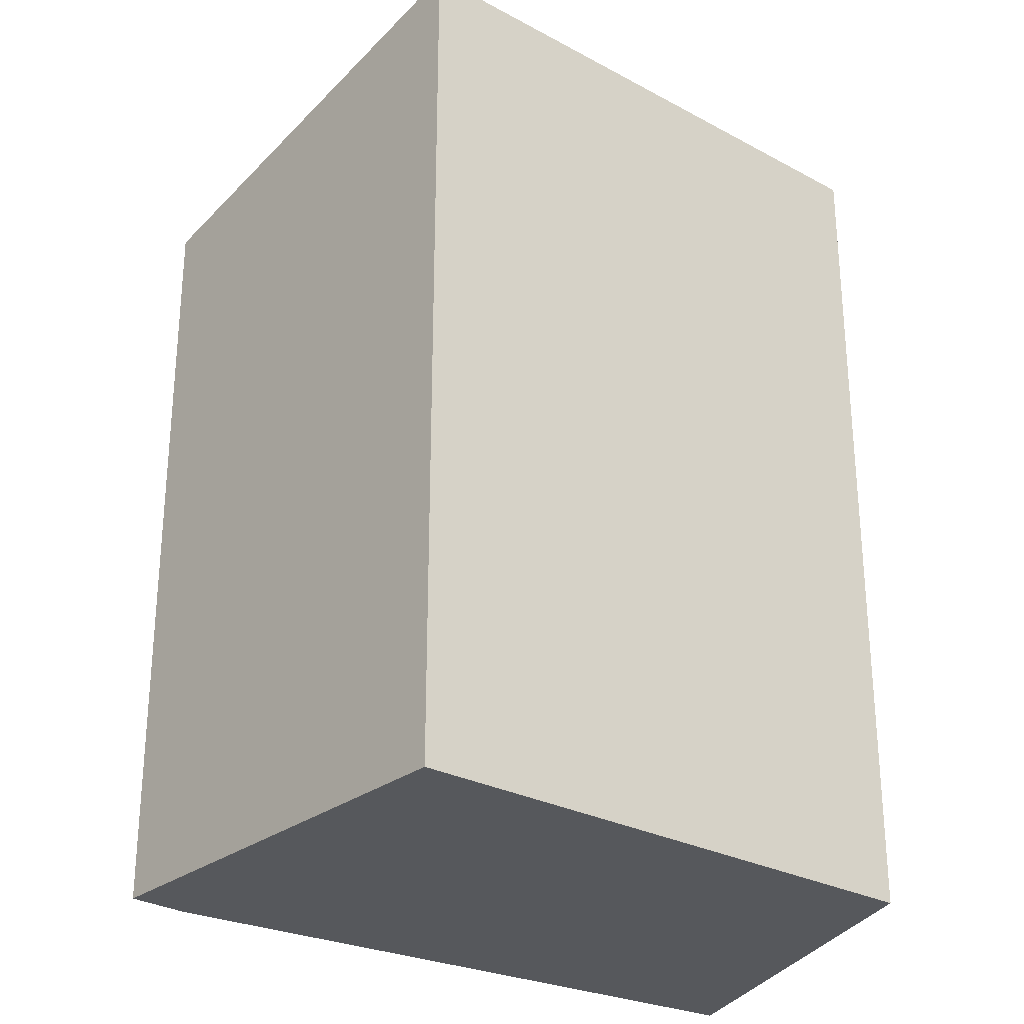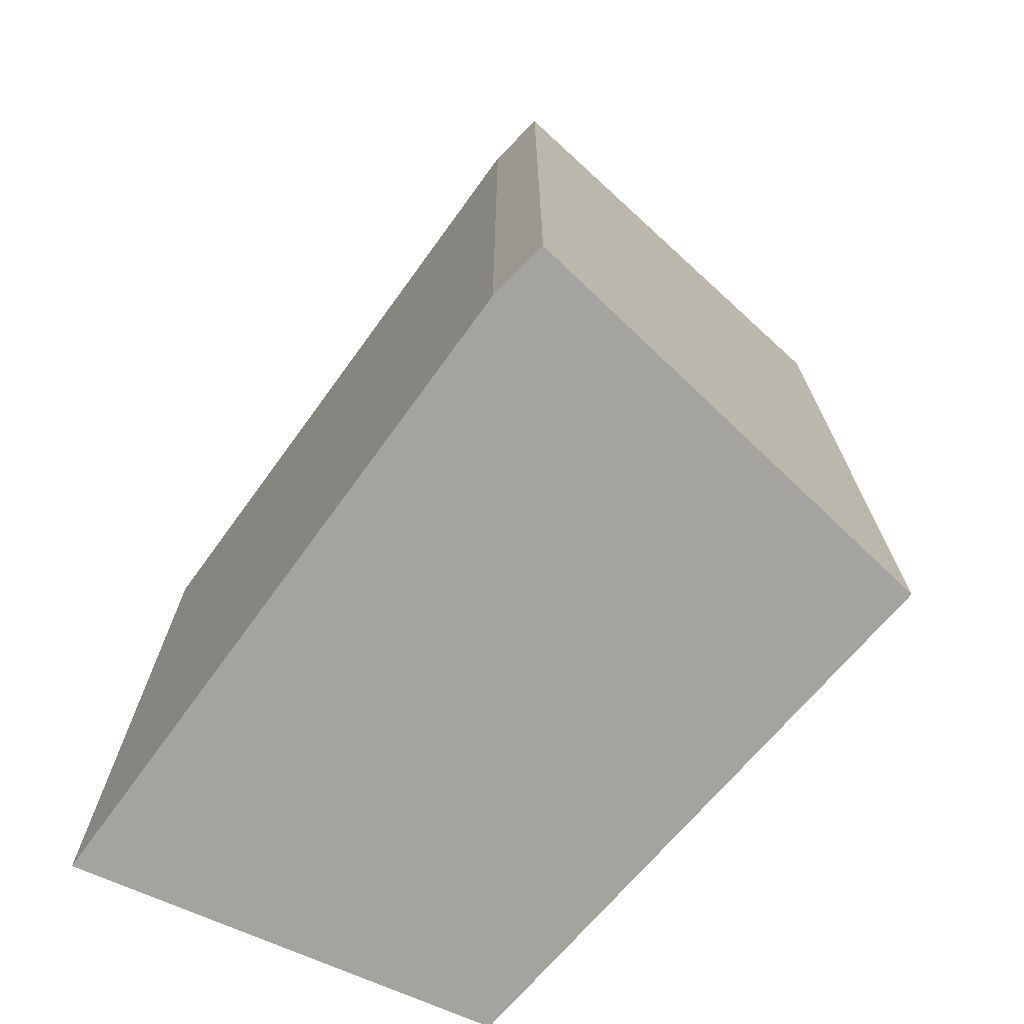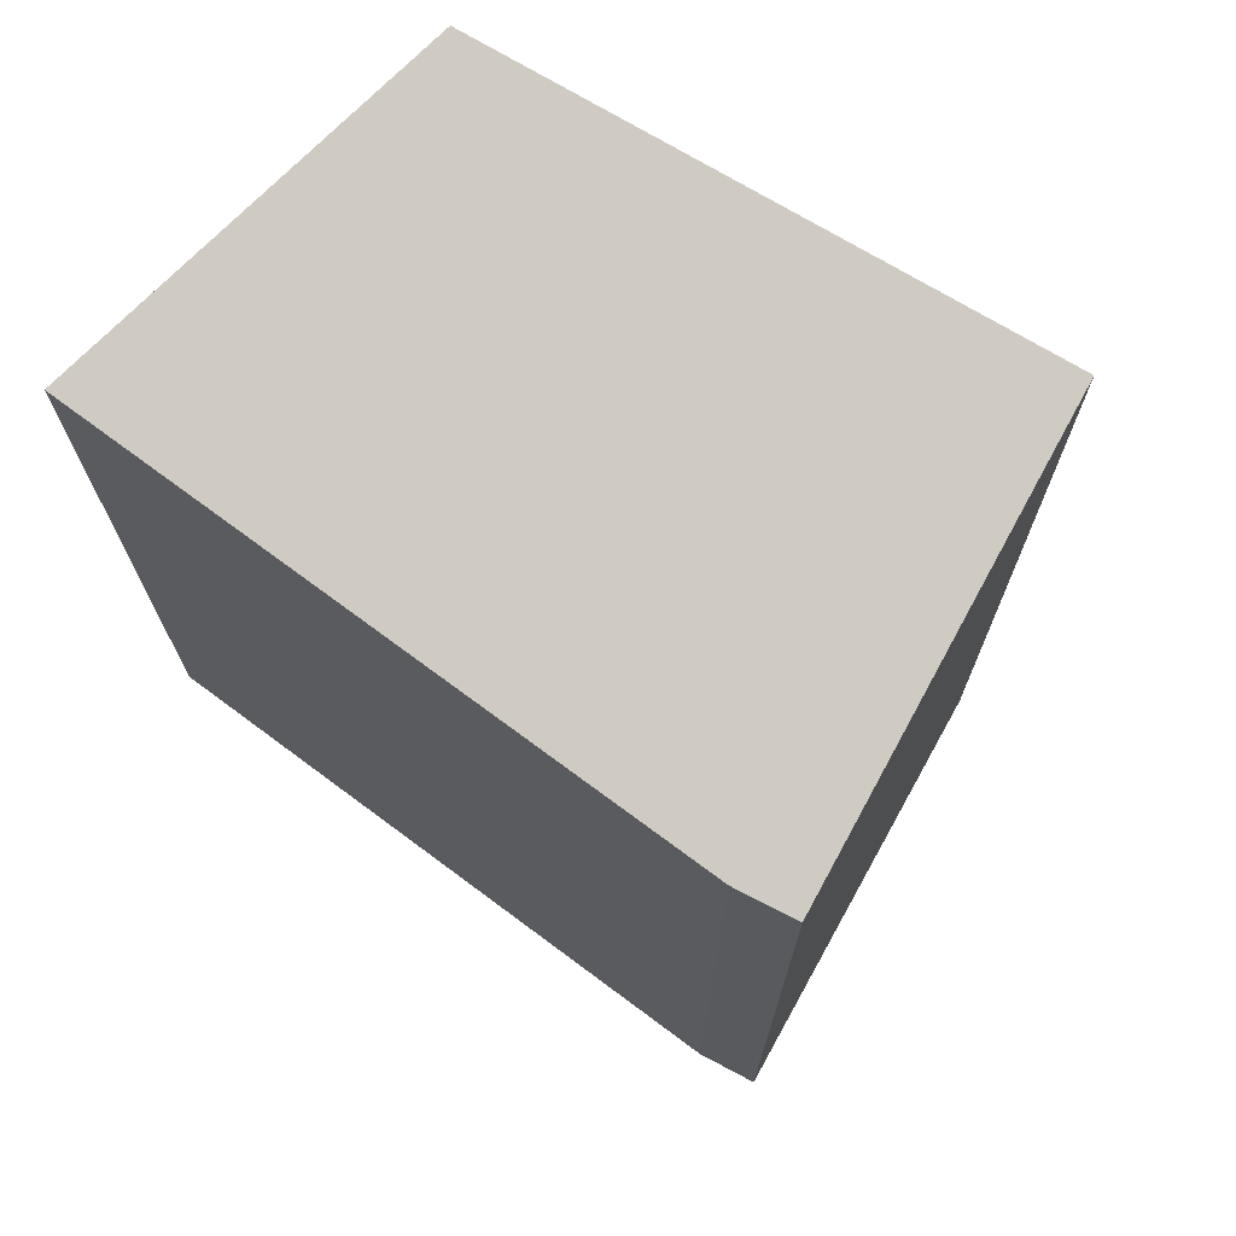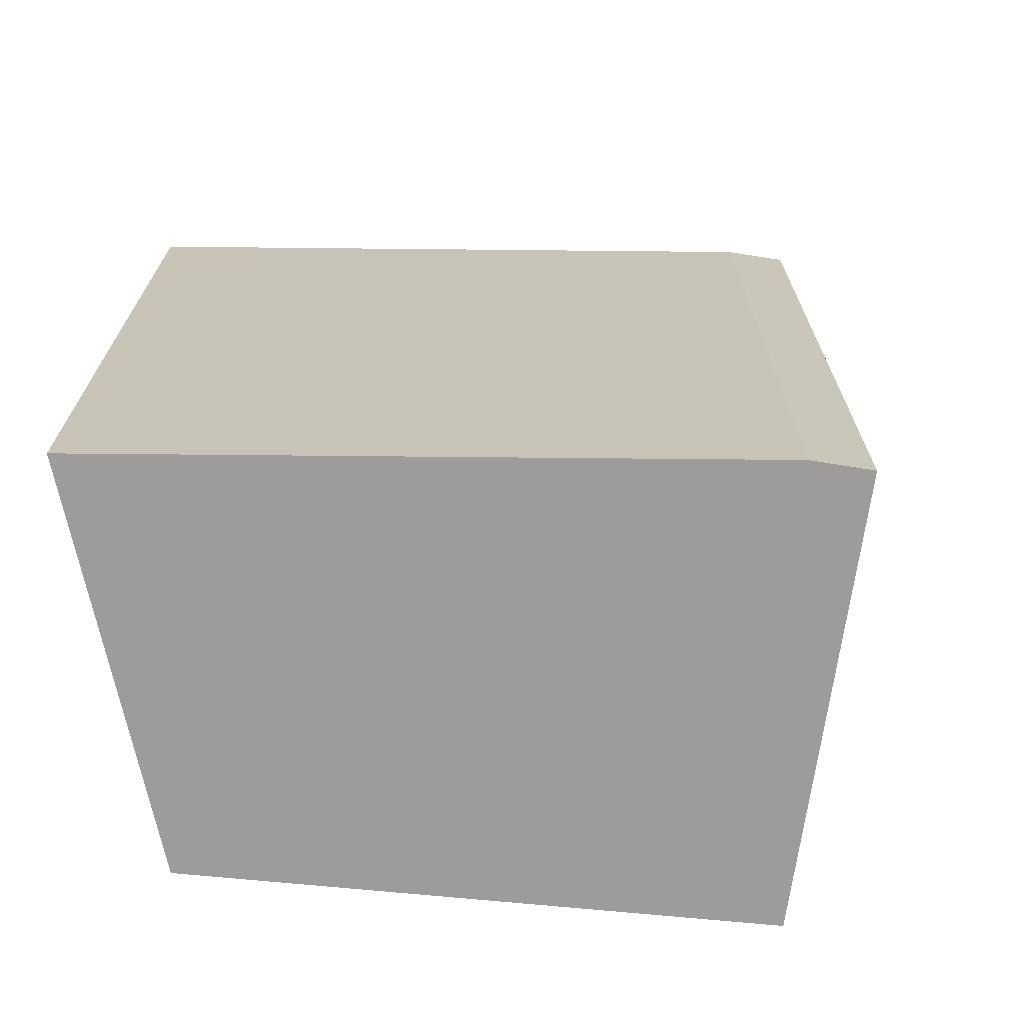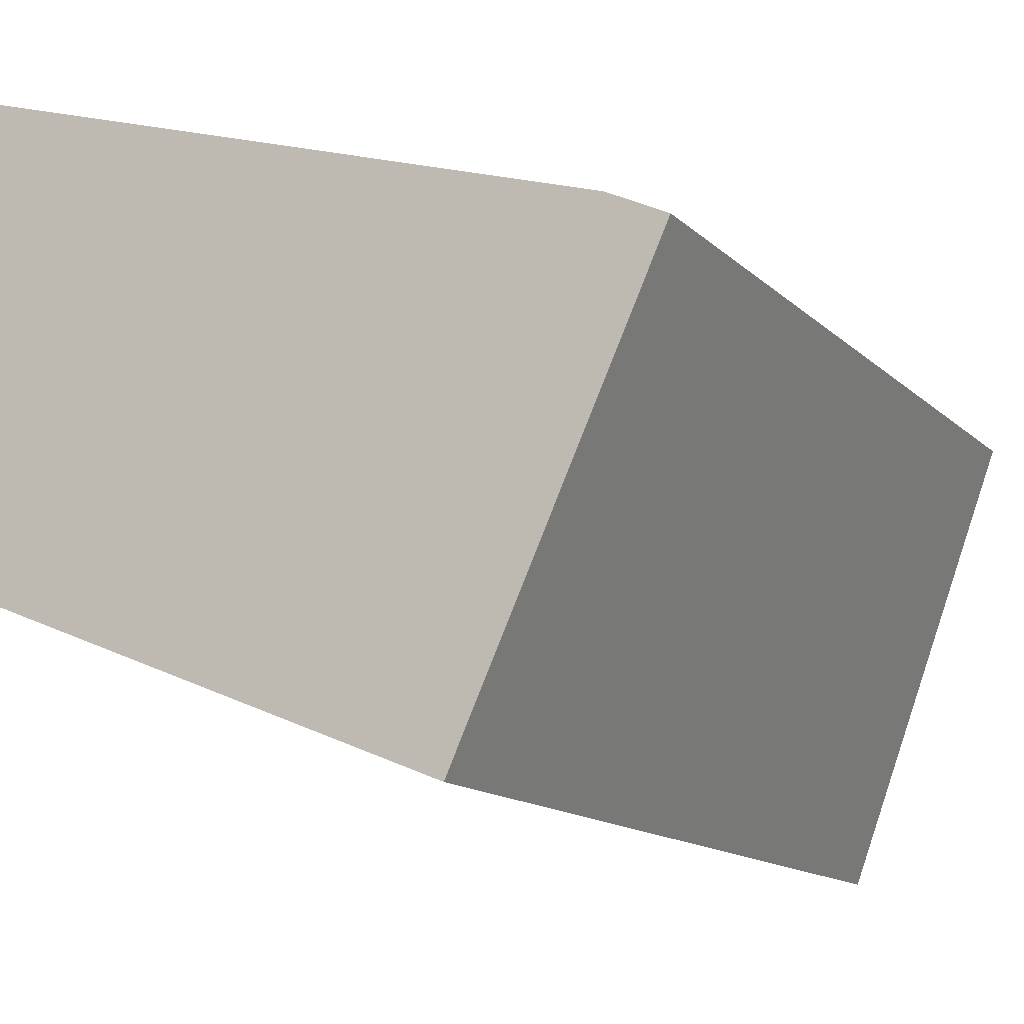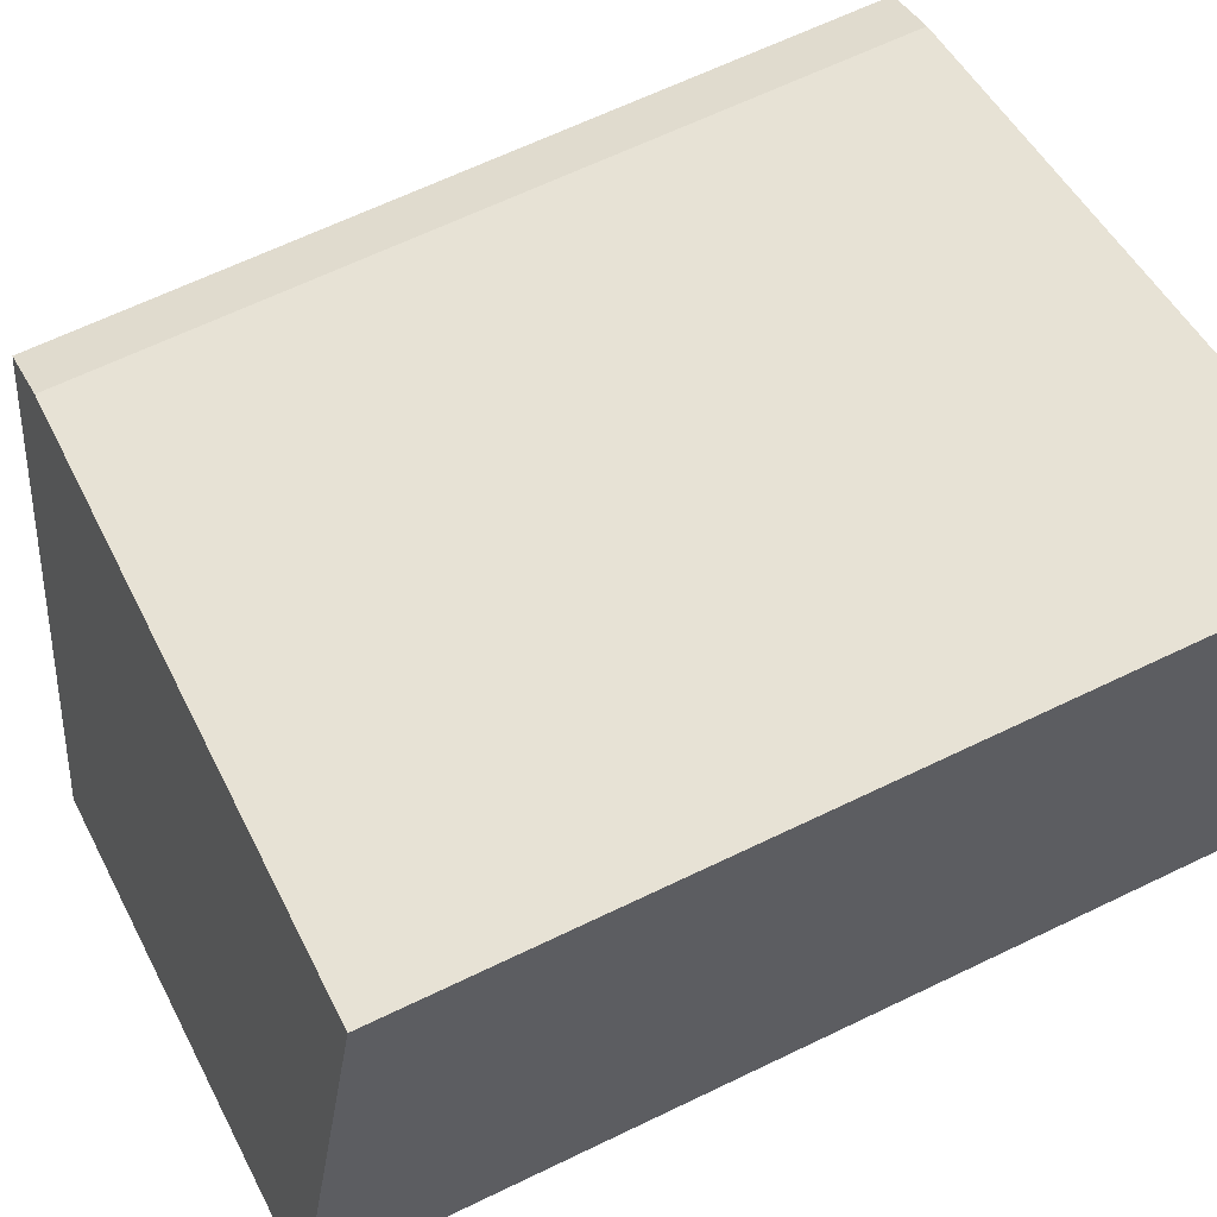
<metadata>
{"format":"obj","ext":"obj","renderer":"f3d","projection":"perspective","resolution":1024,"background":"white","views":[{"elev":-28.3,"azim":163.7,"up":"+Y"},{"elev":-72.8,"azim":71.1,"up":"+Y"},{"elev":72.1,"azim":53.8,"up":"+Y"},{"elev":-70.3,"azim":16.6,"up":"+Y"},{"elev":-13.5,"azim":27.5,"up":"+Z"},{"elev":65.3,"azim":-115.9,"up":"+Z"}]}
</metadata>
<code>
v  0 6.131 3.754e-16
v  5.111 5.537 1.391
v  3.764 6.193 -1.535
v  4.722 5.525 1.58
v  0.236 5.537 2.963
v  3.764 9.399e-17 -1.535
v  0 0 0
v  0.236 -1.814e-16 2.963
v  4.722 -9.675e-17 1.58
v  5.111 -8.517e-17 1.391
g defaultobject
f 1 2 3
f 2 1 4
f 4 1 5
f 6 1 3
f 1 6 7
f 7 5 1
f 5 7 8
f 8 4 5
f 4 8 9
f 4 10 2
f 10 4 9
f 2 6 3
f 6 2 10
f 10 7 6
f 7 10 8
f 8 10 9

</code>
